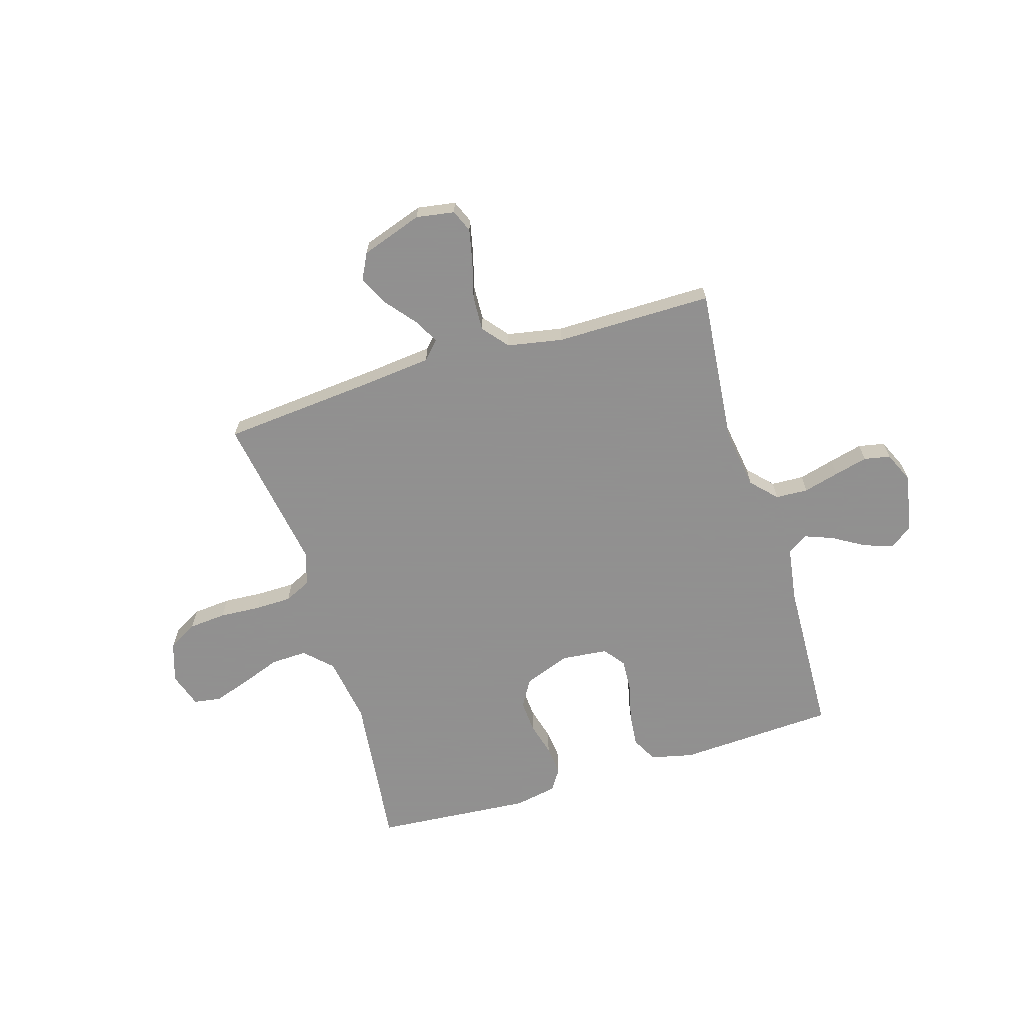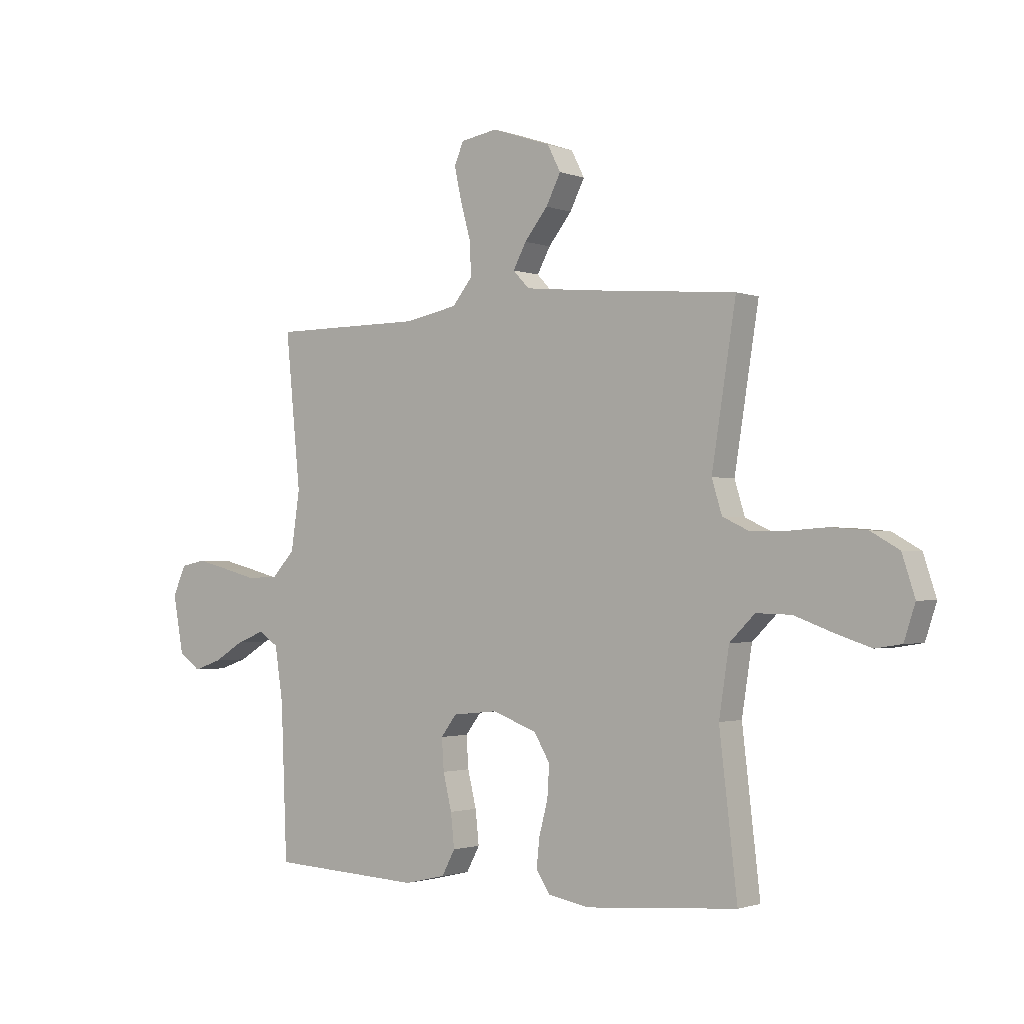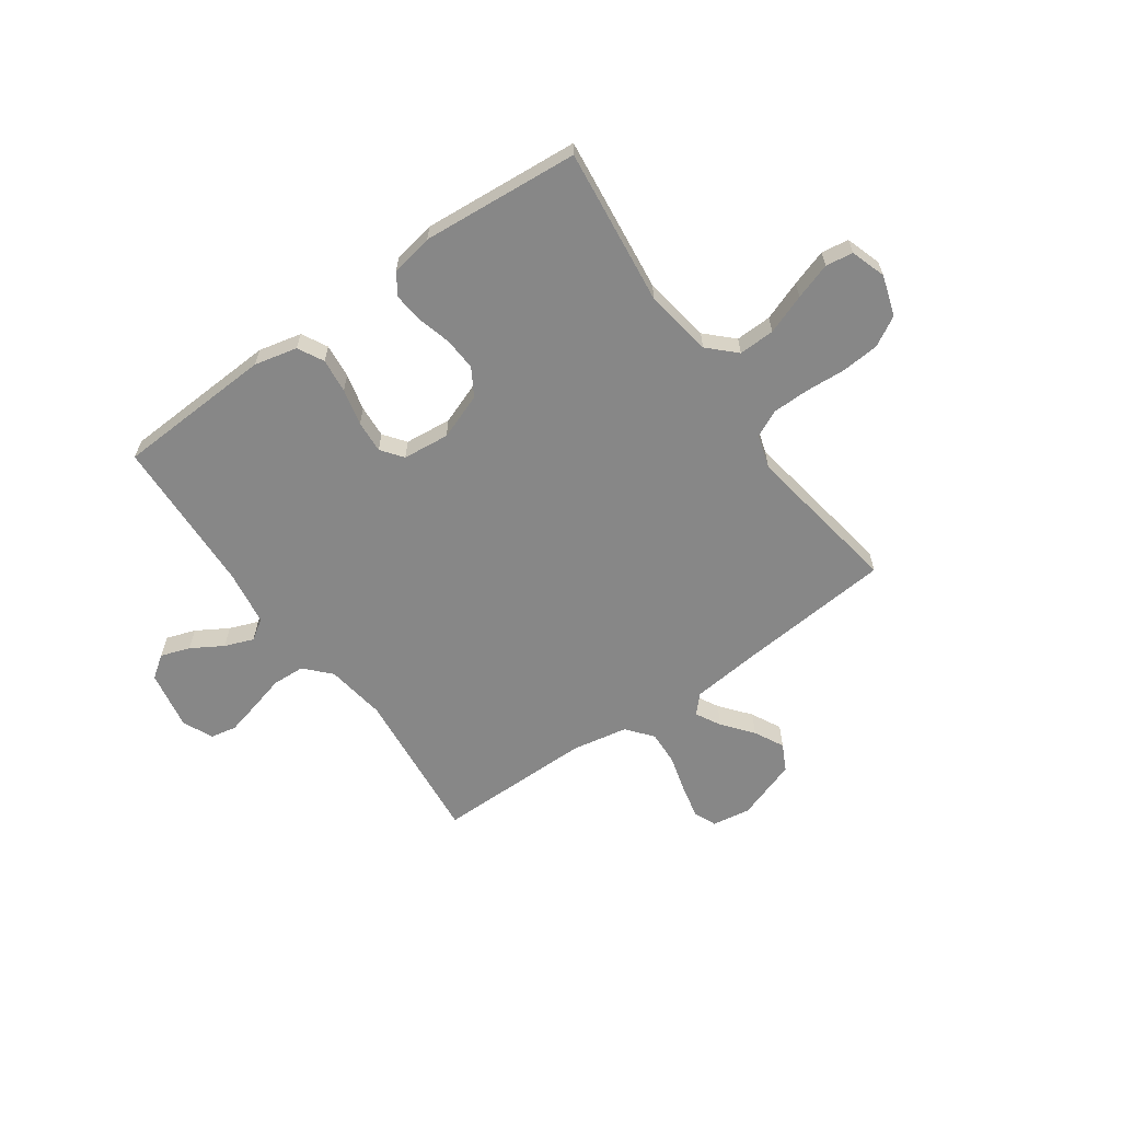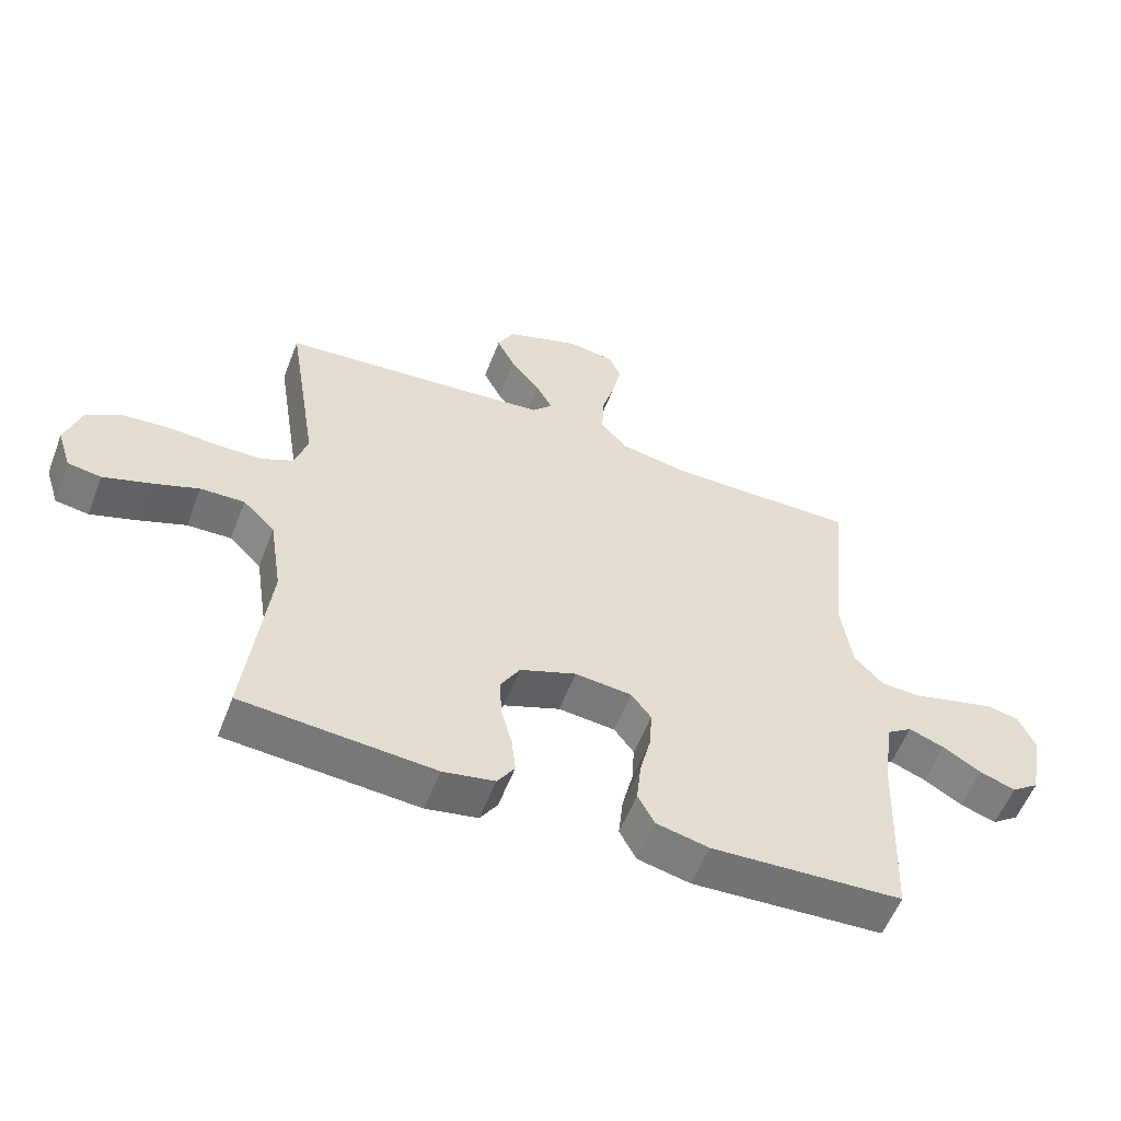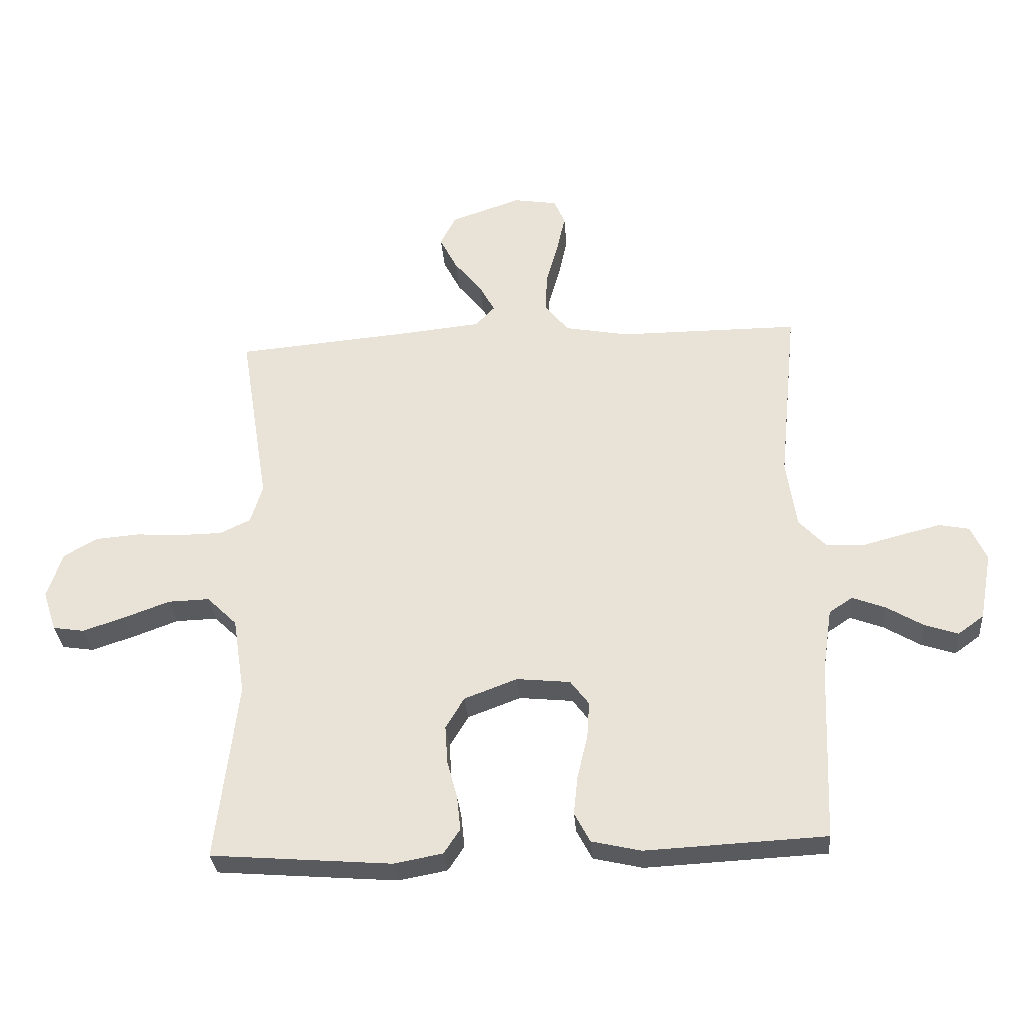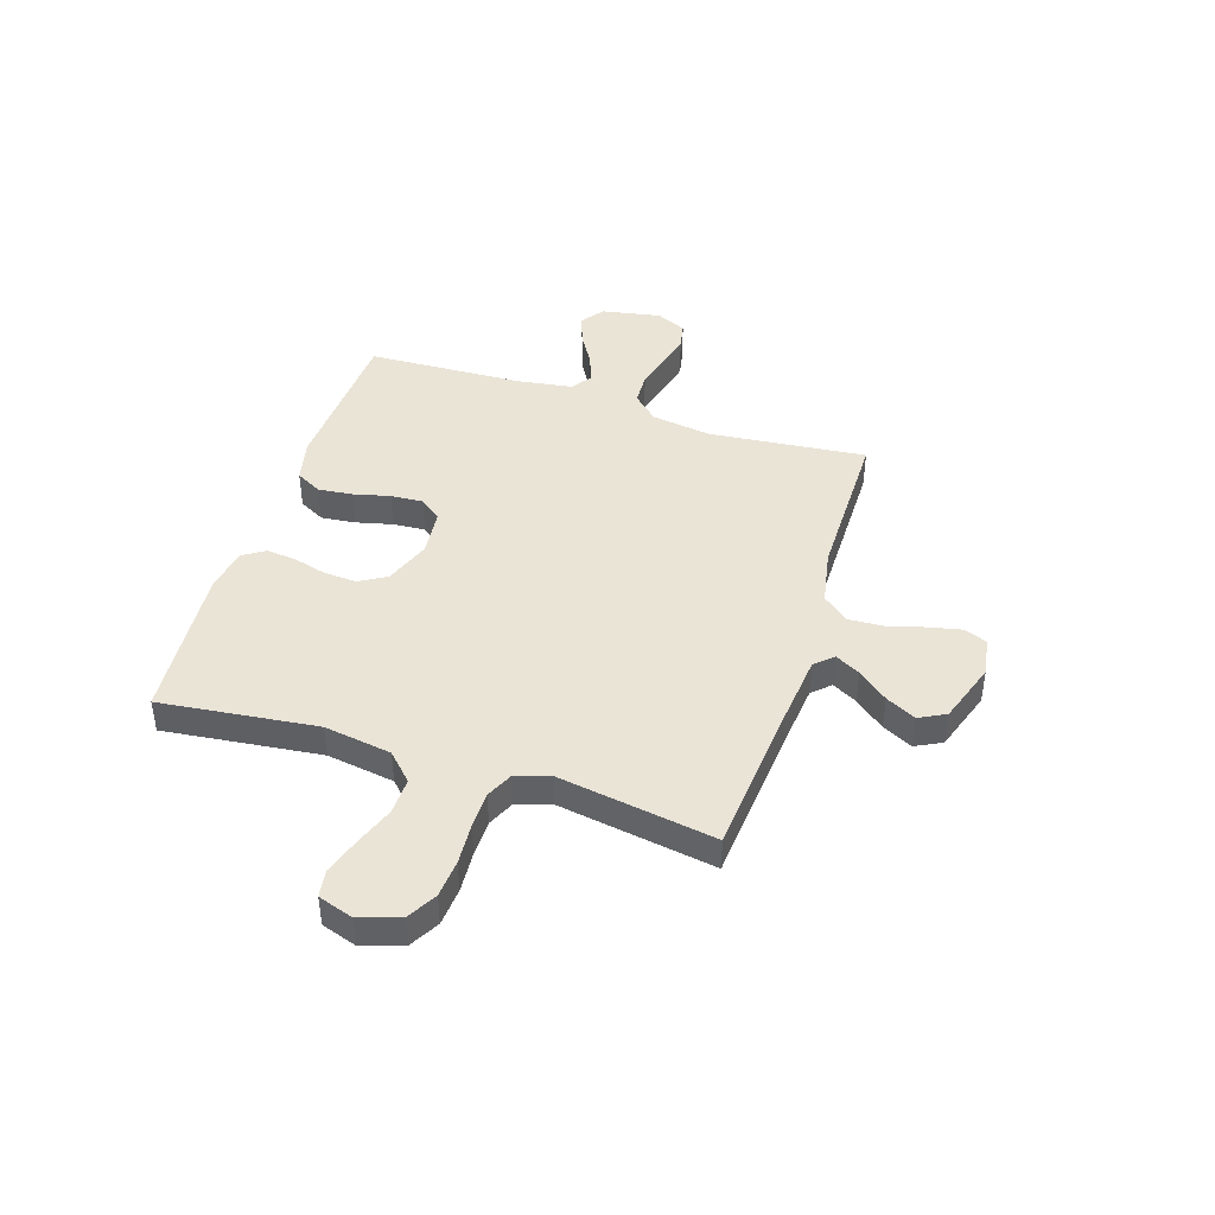
<metadata>
{"format":"obj","ext":"obj","renderer":"f3d","projection":"perspective","resolution":1024,"background":"white","views":[{"elev":-65.8,"azim":17.0,"up":"+Y"},{"elev":-1.6,"azim":-142.2,"up":"+Z"},{"elev":-62.3,"azim":-144.7,"up":"+Y"},{"elev":-56.5,"azim":-21.0,"up":"+Z"},{"elev":-31.5,"azim":4.5,"up":"+Z"},{"elev":43.7,"azim":-72.2,"up":"+Y"}]}
</metadata>
<code>
v 0.5 0.07 -0.5
v 0.2 0.07 -0.515
v 0.118 0.07 -0.496
v 0.092 0.07 -0.447
v 0.099 0.07 -0.381
v 0.116 0.07 -0.311
v 0.12 0.07 -0.249
v 0.089 0.07 -0.208
v 0 0.07 -0.199
v -0.088 0.07 -0.232
v -0.119 0.07 -0.284
v -0.115 0.07 -0.347
v -0.098 0.07 -0.411
v -0.092 0.07 -0.468
v -0.119 0.07 -0.509
v -0.2 0.07 -0.524
v -0.5 0.07 -0.5
v -0.465 0.07 -0.2
v -0.485 0.07 -0.071
v -0.535 0.07 -0.022
v -0.604 0.07 -0.024
v -0.68 0.07 -0.052
v -0.75 0.07 -0.075
v -0.802 0.07 -0.067
v -0.824 0.07 0
v -0.799 0.07 0.077
v -0.743 0.07 0.109
v -0.671 0.07 0.115
v -0.593 0.07 0.11
v -0.523 0.07 0.111
v -0.472 0.07 0.135
v -0.452 0.07 0.2
v -0.5 0.07 0.5
v -0.2 0.07 0.526
v -0.074 0.07 0.539
v -0.042 0.07 0.573
v -0.068 0.07 0.621
v -0.114 0.07 0.678
v -0.143 0.07 0.735
v -0.117 0.07 0.786
v 0 0.07 0.826
v 0.073 0.07 0.814
v 0.091 0.07 0.771
v 0.077 0.07 0.707
v 0.057 0.07 0.635
v 0.054 0.07 0.569
v 0.094 0.07 0.52
v 0.2 0.07 0.5
v 0.5 0.07 0.5
v 0.47 0.07 0.2
v 0.487 0.07 0.085
v 0.532 0.07 0.037
v 0.594 0.07 0.034
v 0.662 0.07 0.052
v 0.726 0.07 0.068
v 0.776 0.07 0.058
v 0.802 0.07 0
v 0.781 0.07 -0.113
v 0.738 0.07 -0.144
v 0.682 0.07 -0.125
v 0.622 0.07 -0.089
v 0.567 0.07 -0.068
v 0.528 0.07 -0.094
v 0.512 0.07 -0.2
v 0.5 0 -0.5
v 0.2 0 -0.515
v 0.118 0 -0.496
v 0.092 0 -0.447
v 0.099 0 -0.381
v 0.116 0 -0.311
v 0.12 0 -0.249
v 0.089 0 -0.208
v 0 0 -0.199
v -0.088 0 -0.232
v -0.119 0 -0.284
v -0.115 0 -0.347
v -0.098 0 -0.411
v -0.092 0 -0.468
v -0.119 0 -0.509
v -0.2 0 -0.524
v -0.5 0 -0.5
v -0.465 0 -0.2
v -0.485 0 -0.071
v -0.535 0 -0.022
v -0.604 0 -0.024
v -0.68 0 -0.052
v -0.75 0 -0.075
v -0.802 0 -0.067
v -0.824 0 0
v -0.799 0 0.077
v -0.743 0 0.109
v -0.671 0 0.115
v -0.593 0 0.11
v -0.523 0 0.111
v -0.472 0 0.135
v -0.452 0 0.2
v -0.5 0 0.5
v -0.2 0 0.526
v -0.074 0 0.539
v -0.042 0 0.573
v -0.068 0 0.621
v -0.114 0 0.678
v -0.143 0 0.735
v -0.117 0 0.786
v 0 0 0.826
v 0.073 0 0.814
v 0.091 0 0.771
v 0.077 0 0.707
v 0.057 0 0.635
v 0.054 0 0.569
v 0.094 0 0.52
v 0.2 0 0.5
v 0.5 0 0.5
v 0.47 0 0.2
v 0.487 0 0.085
v 0.532 0 0.037
v 0.594 0 0.034
v 0.662 0 0.052
v 0.726 0 0.068
v 0.776 0 0.058
v 0.802 0 0
v 0.781 0 -0.113
v 0.738 0 -0.144
v 0.682 0 -0.125
v 0.622 0 -0.089
v 0.567 0 -0.068
v 0.528 0 -0.094
v 0.512 0 -0.2
f 59 60 61
f 58 59 61
f 57 58 61
f 56 57 61
f 55 56 61
f 54 55 61
f 53 54 61
f 52 53 61 62
f 51 52 62 63
f 48 49 50
f 47 48 50 51
f 43 44 45
f 42 43 45
f 41 42 45
f 40 41 45
f 39 40 45
f 38 39 45
f 37 38 45
f 36 37 45 46
f 35 36 46 47
f 32 33 34
f 51 63 64
f 47 51 64
f 35 47 64
f 34 35 64
f 32 34 64
f 31 32 64
f 27 28 29
f 26 27 29
f 25 26 29
f 24 25 29
f 23 24 29
f 22 23 29
f 21 22 29
f 16 17 18
f 15 16 18
f 14 15 18
f 13 14 18
f 12 13 18
f 11 12 18 19
f 10 11 19 20
f 4 5 6
f 3 4 6
f 2 3 6
f 1 2 6
f 64 1 6
f 64 6 7
f 30 31 64
f 20 21 29 30
f 9 10 20 30
f 8 9 30 64
f 7 8 64
f 125 124 123
f 125 123 122
f 125 122 121
f 125 121 120
f 125 120 119
f 125 119 118
f 125 118 117
f 126 125 117 116
f 127 126 116 115
f 114 113 112
f 115 114 112 111
f 109 108 107
f 109 107 106
f 109 106 105
f 109 105 104
f 109 104 103
f 109 103 102
f 109 102 101
f 110 109 101 100
f 111 110 100 99
f 98 97 96
f 128 127 115
f 128 115 111
f 128 111 99
f 128 99 98
f 128 98 96
f 128 96 95
f 93 92 91
f 93 91 90
f 93 90 89
f 93 89 88
f 93 88 87
f 93 87 86
f 93 86 85
f 82 81 80
f 82 80 79
f 82 79 78
f 82 78 77
f 82 77 76
f 83 82 76 75
f 84 83 75 74
f 70 69 68
f 70 68 67
f 70 67 66
f 70 66 65
f 70 65 128
f 71 70 128
f 128 95 94
f 94 93 85 84
f 94 84 74 73
f 128 94 73 72
f 128 72 71
f 1 65 66 2
f 2 66 67 3
f 3 67 68 4
f 4 68 69 5
f 5 69 70 6
f 6 70 71 7
f 7 71 72 8
f 8 72 73 9
f 9 73 74 10
f 10 74 75 11
f 11 75 76 12
f 12 76 77 13
f 13 77 78 14
f 14 78 79 15
f 15 79 80 16
f 16 80 81 17
f 17 81 82 18
f 18 82 83 19
f 19 83 84 20
f 20 84 85 21
f 21 85 86 22
f 22 86 87 23
f 23 87 88 24
f 24 88 89 25
f 25 89 90 26
f 26 90 91 27
f 27 91 92 28
f 28 92 93 29
f 29 93 94 30
f 30 94 95 31
f 31 95 96 32
f 32 96 97 33
f 33 97 98 34
f 34 98 99 35
f 35 99 100 36
f 36 100 101 37
f 37 101 102 38
f 38 102 103 39
f 39 103 104 40
f 40 104 105 41
f 41 105 106 42
f 42 106 107 43
f 43 107 108 44
f 44 108 109 45
f 45 109 110 46
f 46 110 111 47
f 47 111 112 48
f 48 112 113 49
f 49 113 114 50
f 50 114 115 51
f 51 115 116 52
f 52 116 117 53
f 53 117 118 54
f 54 118 119 55
f 55 119 120 56
f 56 120 121 57
f 57 121 122 58
f 58 122 123 59
f 59 123 124 60
f 60 124 125 61
f 61 125 126 62
f 62 126 127 63
f 63 127 128 64
f 64 128 65 1

</code>
